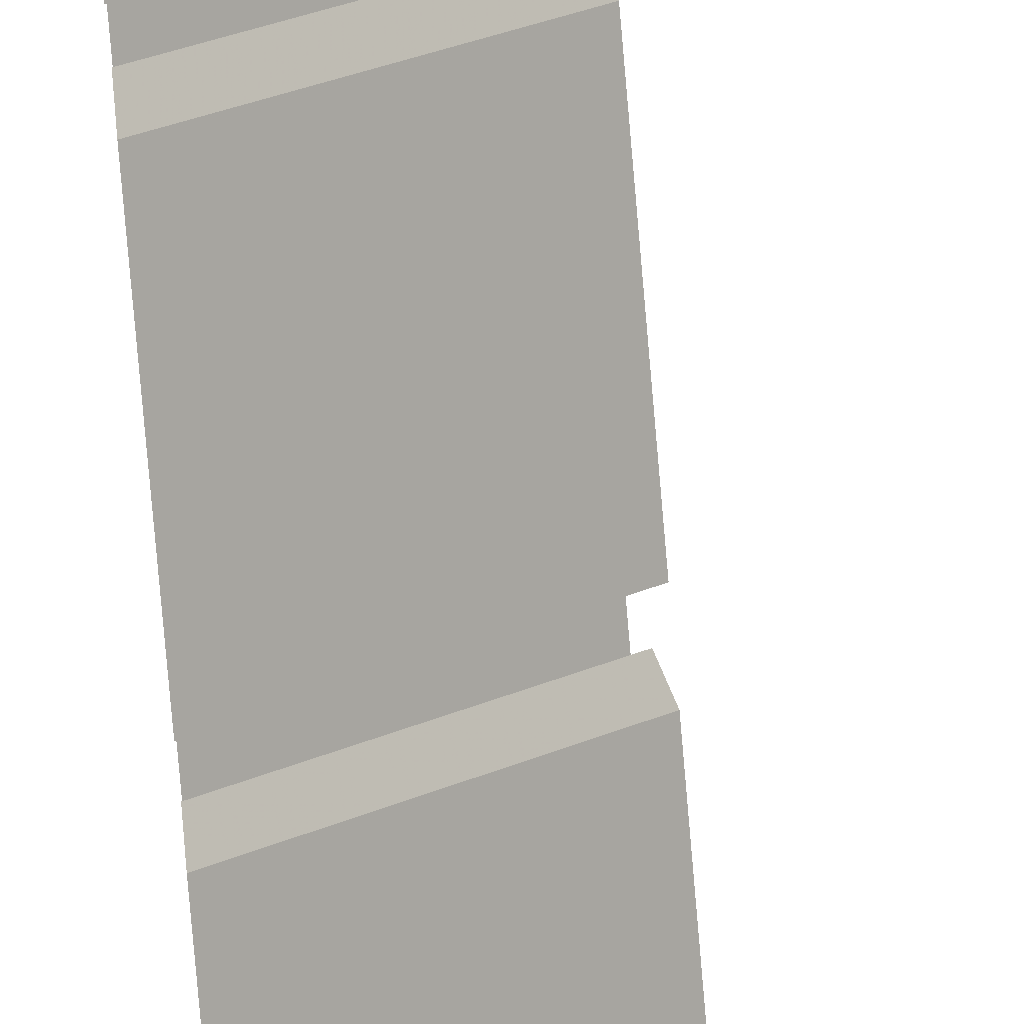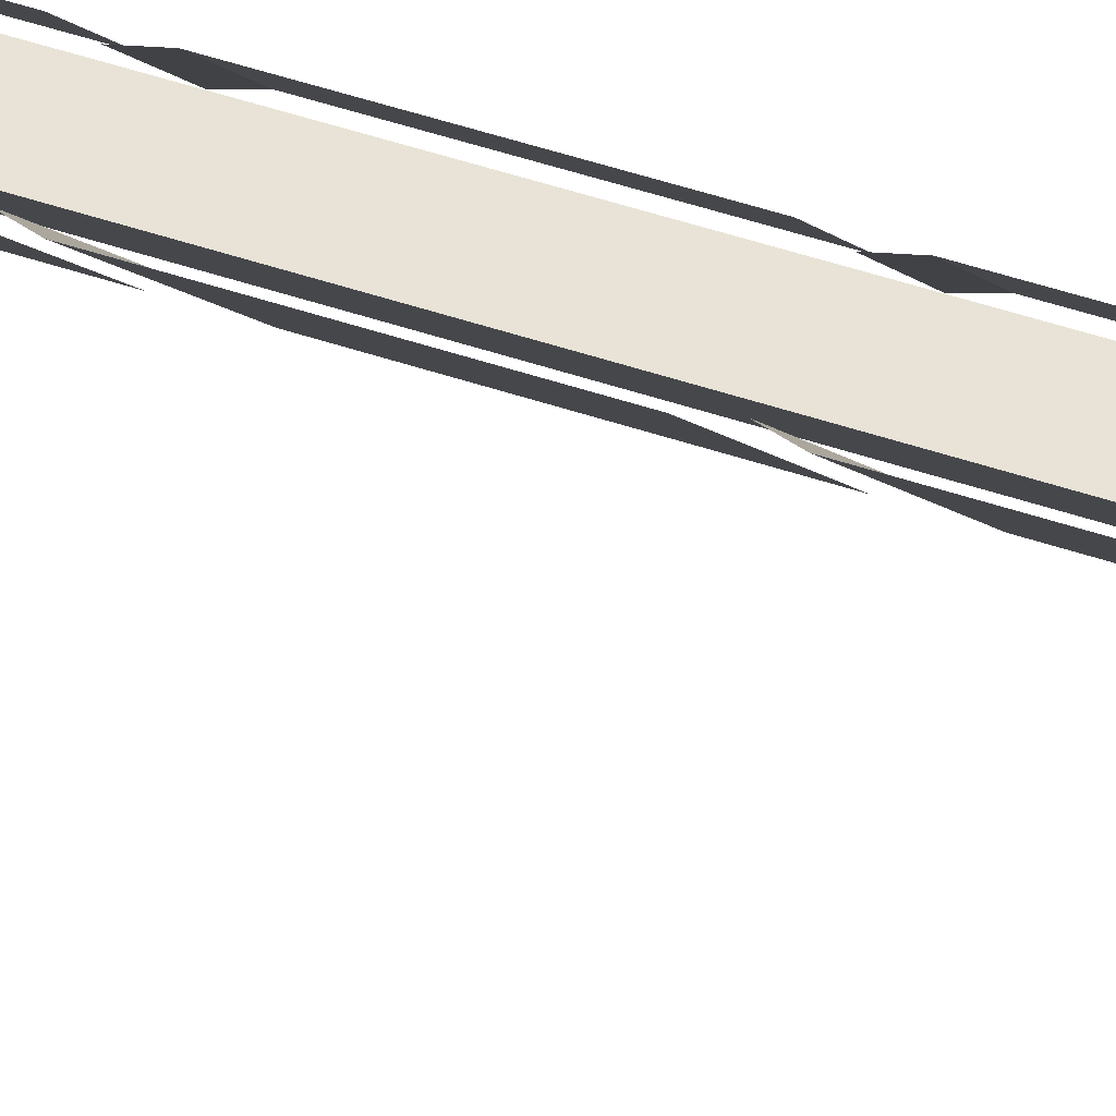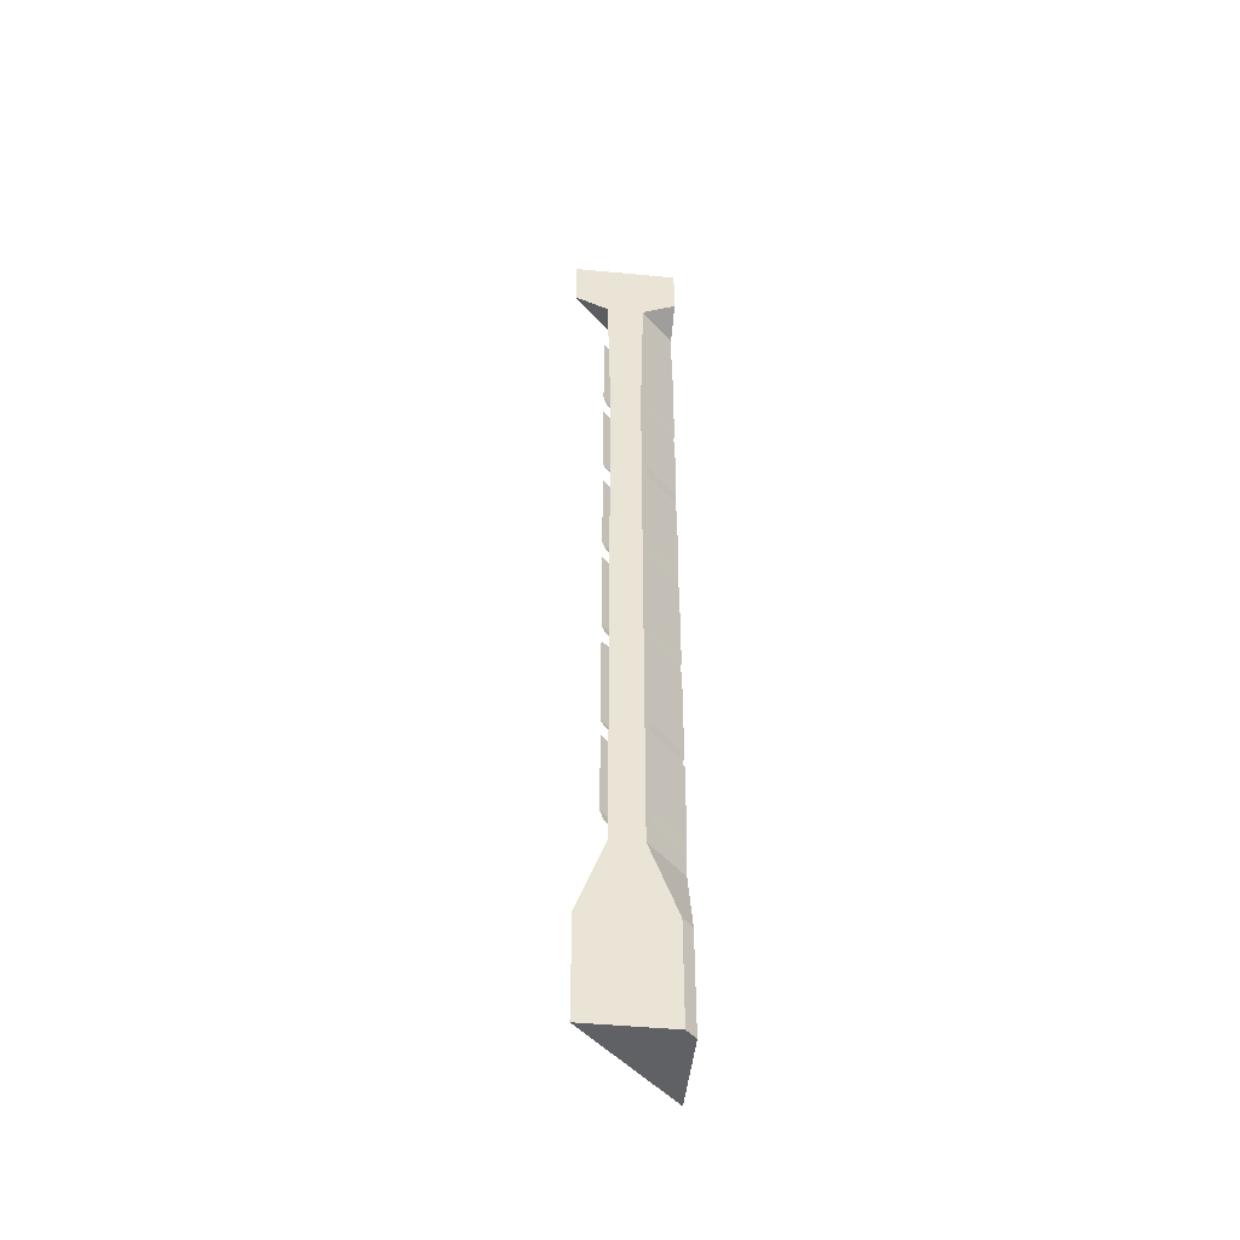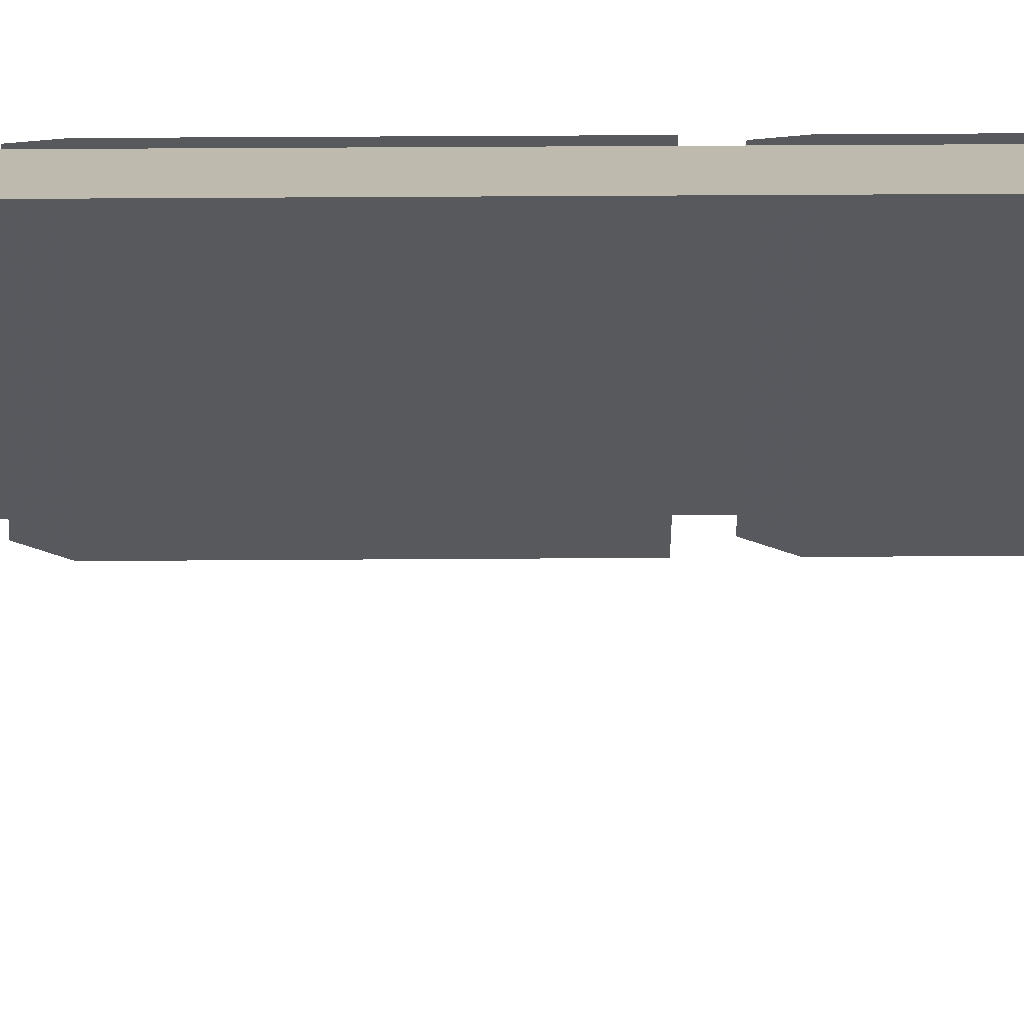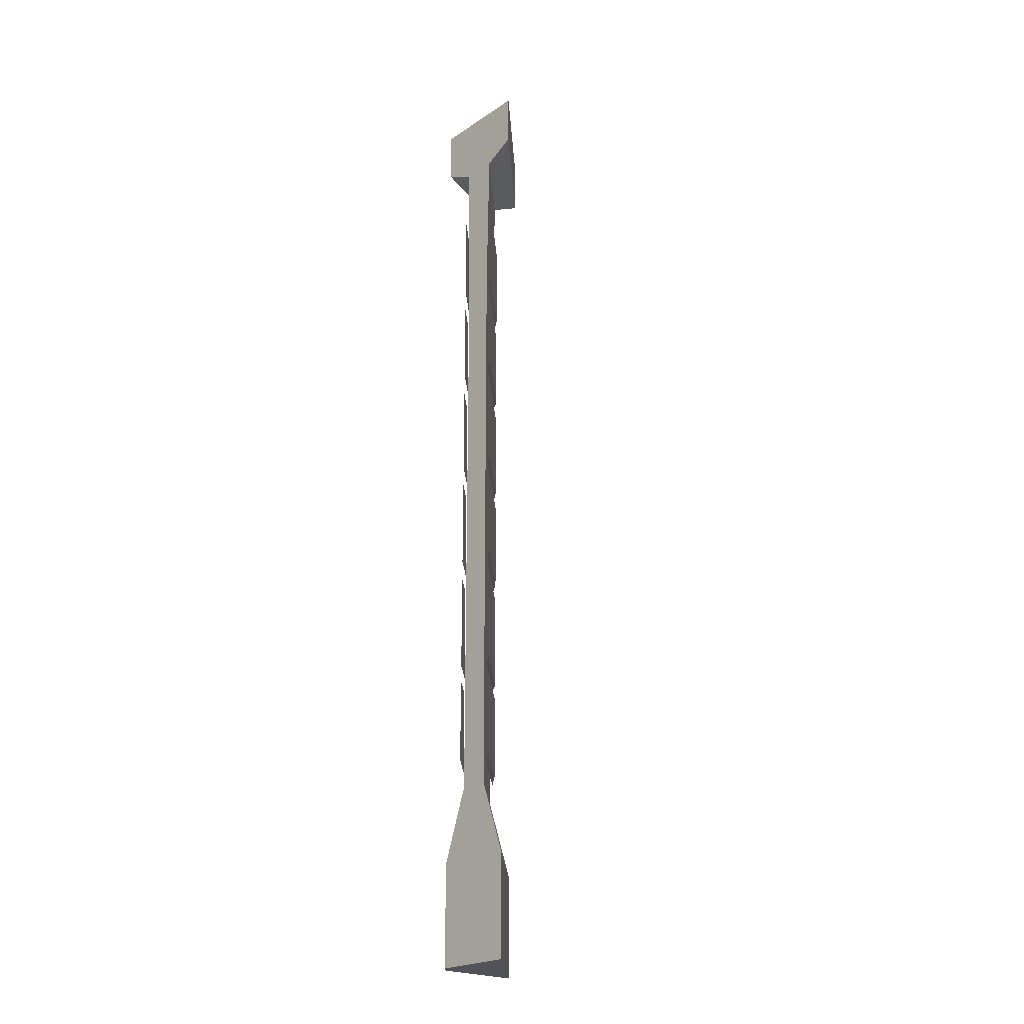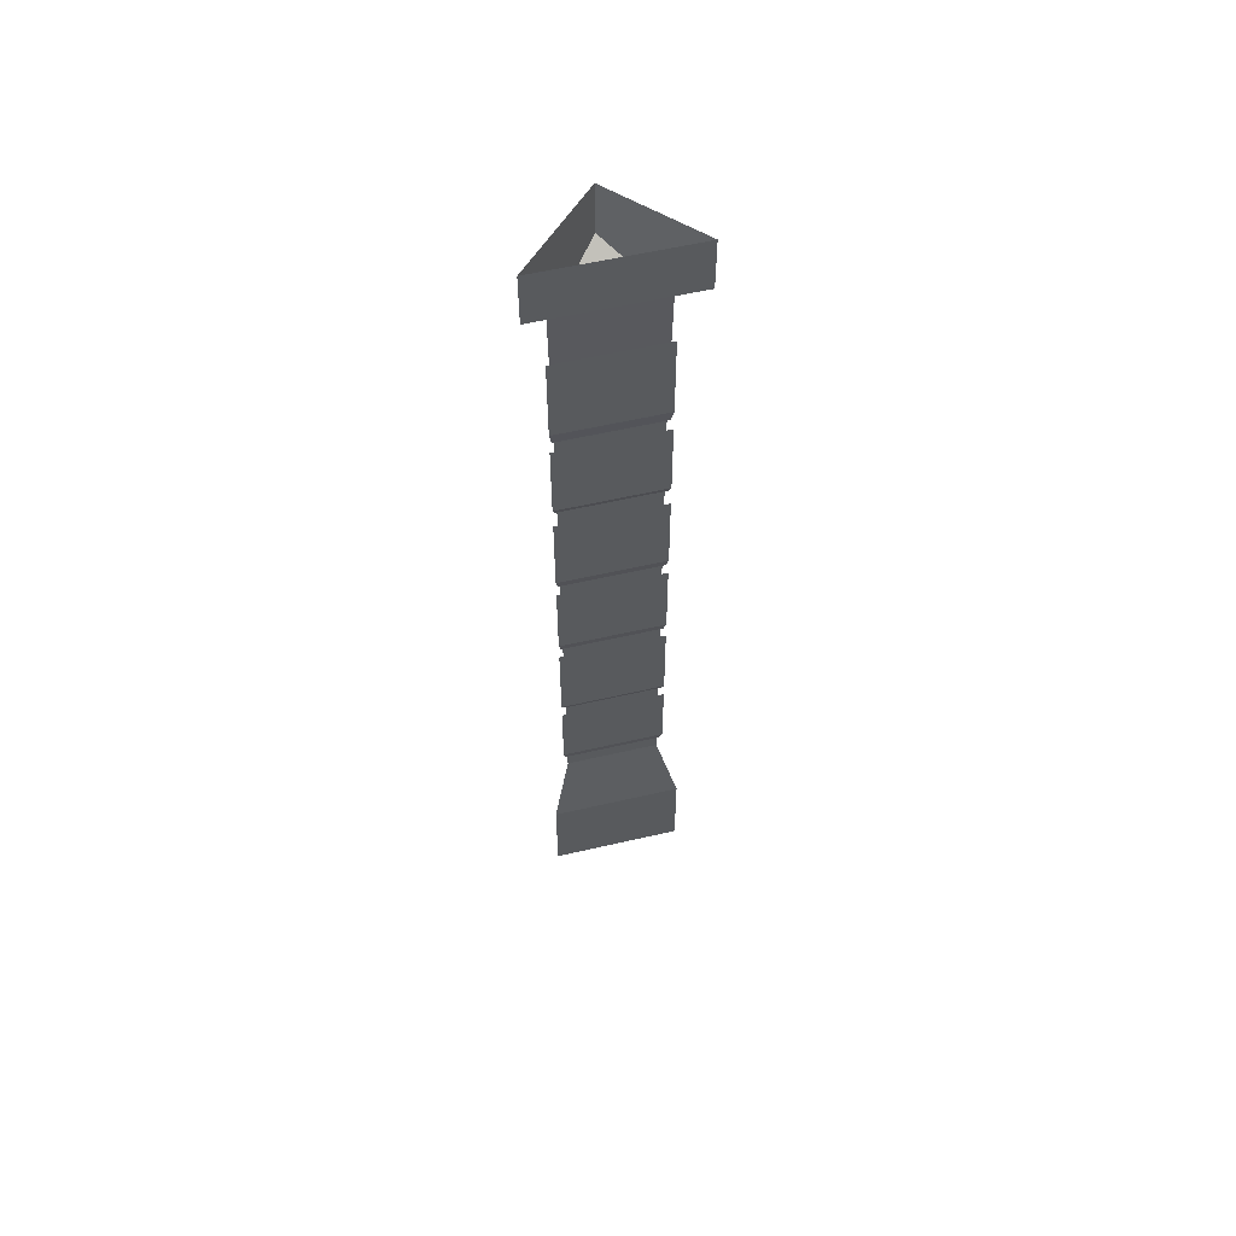
<metadata>
{"format":"obj","ext":"obj","renderer":"f3d","projection":"perspective","resolution":1024,"background":"white","views":[{"elev":-76.8,"azim":4.9,"up":"+Z"},{"elev":41.5,"azim":113.2,"up":"+Z"},{"elev":-47.7,"azim":-96.1,"up":"+Y"},{"elev":15.5,"azim":88.8,"up":"+Z"},{"elev":-22.7,"azim":48.2,"up":"+Y"},{"elev":58.5,"azim":121.6,"up":"+Y"}]}
</metadata>
<code>
v -0.4297 -0.5234 0.5
v -0.4297 -0.3125 0.5
v -0.5 -0.3125 0.4297
v -0.5 -0.5234 0.4297
v -0.4219 -0.5547 0.5
v -0.5 -0.5547 0.4219
v -0.4297 -0.7734 0.5
v -0.4297 -0.5781 0.5
v -0.5 -0.5781 0.4297
v -0.5 -0.7734 0.4297
v -0.4219 -0.7891 0.5
v -0.5 -0.7891 0.4219
v -0.4297 -1.039 0.5
v -0.4297 -0.8281 0.5
v -0.5 -0.8281 0.4297
v -0.5 -1.039 0.4297
v -0.4219 -1.062 0.5
v -0.5 -1.062 0.4219
v -0.4297 -1.297 0.5
v -0.4297 -1.086 0.5
v -0.5 -1.086 0.4297
v -0.5 -1.297 0.4297
v -0.4219 -1.32 0.5
v -0.5 -1.32 0.4219
v -0.5 -1.344 0.4297
v -0.5 -1.57 0.4297
v -0.4297 -1.57 0.5
v -0.4297 -1.344 0.5
v -0.5 -1.586 0.4219
v -0.4219 -1.586 0.5
v -0.4297 -1.805 0.5
v -0.4297 -1.609 0.5
v -0.5 -1.609 0.4297
v -0.5 -1.805 0.4297
v -0.4219 -1.828 0.5
v -0.5 -1.828 0.4219
v -0.5 -1.805 0.3281
v -0.5 -1.609 0.3281
v -0.3281 -1.609 0.5
v -0.3281 -1.805 0.5
v -0.5 -1.828 0.3359
v -0.3359 -1.828 0.5
v -0.3281 -1.57 0.5
v -0.3359 -1.586 0.5
v -0.5 -1.586 0.3359
v -0.5 -1.57 0.3281
v -0.3281 -1.344 0.5
v -0.5 -1.344 0.3281
v -0.5 -1.297 0.3281
v -0.5 -1.086 0.3281
v -0.3281 -1.086 0.5
v -0.3281 -1.297 0.5
v -0.5 -1.32 0.3359
v -0.3359 -1.32 0.5
v -0.5 -1.039 0.3281
v -0.5 -0.8281 0.3281
v -0.3281 -0.8281 0.5
v -0.3281 -1.039 0.5
v -0.5 -1.062 0.3359
v -0.3359 -1.062 0.5
v -0.5 -0.7734 0.3281
v -0.5 -0.5781 0.3281
v -0.3281 -0.5781 0.5
v -0.3281 -0.7734 0.5
v -0.5 -0.7891 0.3359
v -0.3359 -0.7891 0.5
v -0.5 -0.5234 0.3281
v -0.5 -0.3125 0.3281
v -0.3281 -0.3125 0.5
v -0.3281 -0.5234 0.5
v -0.5 -0.5547 0.3359
v -0.3359 -0.5547 0.5
v -0.2578 -0.125 0.5
v -0.2578 0 0.5
v -0.5 0 0.5
v -0.5 -0.125 0.5
v -0.3359 -0.1641 0.5
v -0.5 -0.1641 0.3359
v -0.5 -0.125 0.2578
v -0.5 0 0.2578
v -0.4219 -0.1641 0.5
v -0.3438 -0.5234 0.5
v -0.5 -0.5234 0.3438
v -0.5 -0.5234 0.4141
v -0.5 -0.1641 0.4219
v -0.4141 -0.5234 0.5
v -0.3438 -1.016 0.5
v -0.5 -1.016 0.3438
v -0.5 -1.016 0.4141
v -0.4141 -1.016 0.5
v -0.3438 -1.539 0.5
v -0.5 -1.539 0.3438
v -0.5 -1.539 0.4141
v -0.4141 -1.539 0.5
v -0.3438 -1.875 0.5
v -0.5 -1.875 0.3438
v -0.5 -1.875 0.4141
v -0.4141 -1.875 0.5
v -0.2812 -2.047 0.5
v -0.5 -2.047 0.2812
v -0.5 -2.047 0.4766
v -0.4766 -2.047 0.5
v -0.4766 -2.289 0.5
v -0.2812 -2.289 0.5
v -0.5 -2.289 0.2812
v -0.5 -2.289 0.4766
f 1 2 3
f 1 3 4
f 1 4 5
f 5 4 6
f 7 10 11
f 11 10 12
f 13 16 17
f 17 16 18
f 55 58 59
f 59 58 60
f 61 64 65
f 65 64 66
f 67 68 69
f 67 69 70
f 67 70 71
f 71 70 72
f 7 8 9
f 7 9 10
f 13 14 15
f 13 15 16
f 55 56 57
f 55 57 58
f 61 62 63
f 61 63 64
f 73 77 78
f 73 78 79
f 76 85 81
f 95 99 100
f 95 100 96
f 97 101 102
f 97 102 98
f 19 20 21
f 19 21 22
f 26 29 30
f 26 30 27
f 31 34 35
f 35 34 36
f 37 40 41
f 41 40 42
f 43 44 45
f 43 45 46
f 49 50 51
f 49 51 52
f 73 74 75
f 73 75 76
f 73 76 77
f 73 79 74
f 74 79 80
f 80 79 76
f 80 76 75
f 77 76 81
f 77 81 82
f 78 83 84
f 78 84 85
f 78 85 79
f 79 85 76
f 81 86 82
f 82 86 87
f 82 87 88
f 82 88 83
f 83 88 89
f 83 89 84
f 84 89 90
f 84 90 86
f 86 90 87
f 87 90 91
f 88 92 93
f 88 93 89
f 90 94 91
f 91 94 95
f 92 96 97
f 92 97 93
f 94 98 95
f 95 98 99
f 96 100 101
f 96 101 97
f 98 102 99
f 99 102 103
f 99 103 104
f 100 105 101
f 101 105 106
f 19 22 23
f 23 22 24
f 49 52 53
f 53 52 54
f 25 26 27
f 25 27 28
f 31 32 33
f 31 33 34
f 37 38 39
f 37 39 40
f 43 46 47
f 47 46 48
f 91 95 96
f 91 96 92
f 93 97 98
f 93 98 94
f 99 104 105
f 99 105 100
f 101 106 103
f 101 103 102
f 104 103 106
f 104 106 105
f 77 82 83
f 77 83 78
f 81 85 86
f 84 86 85
f 87 91 92
f 87 92 88
f 89 93 94
f 89 94 90

</code>
